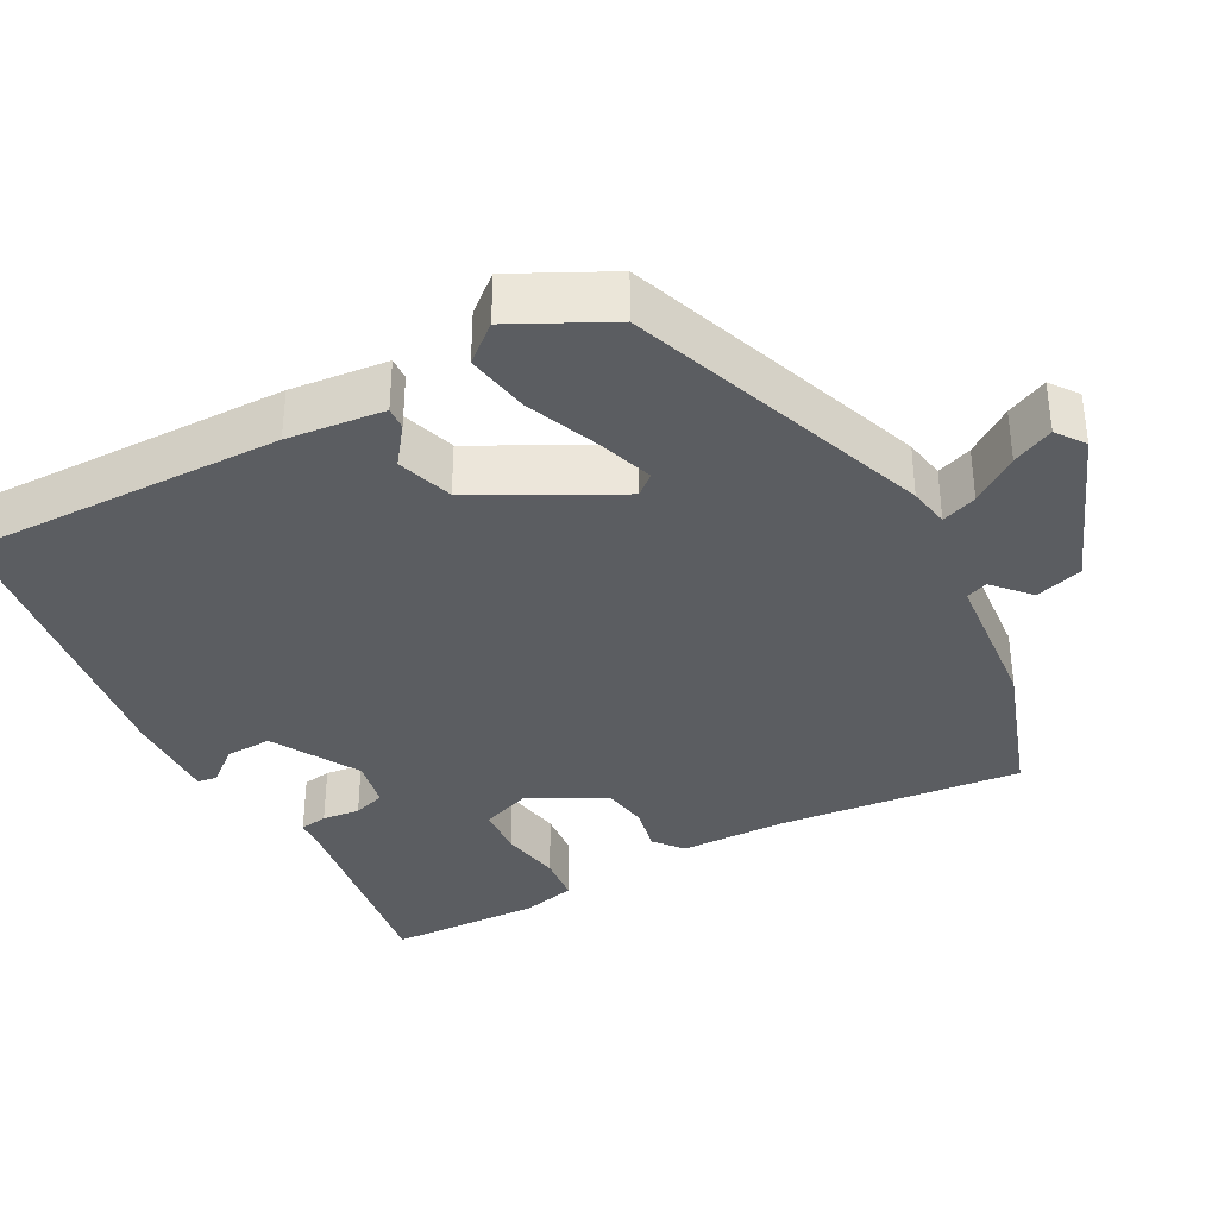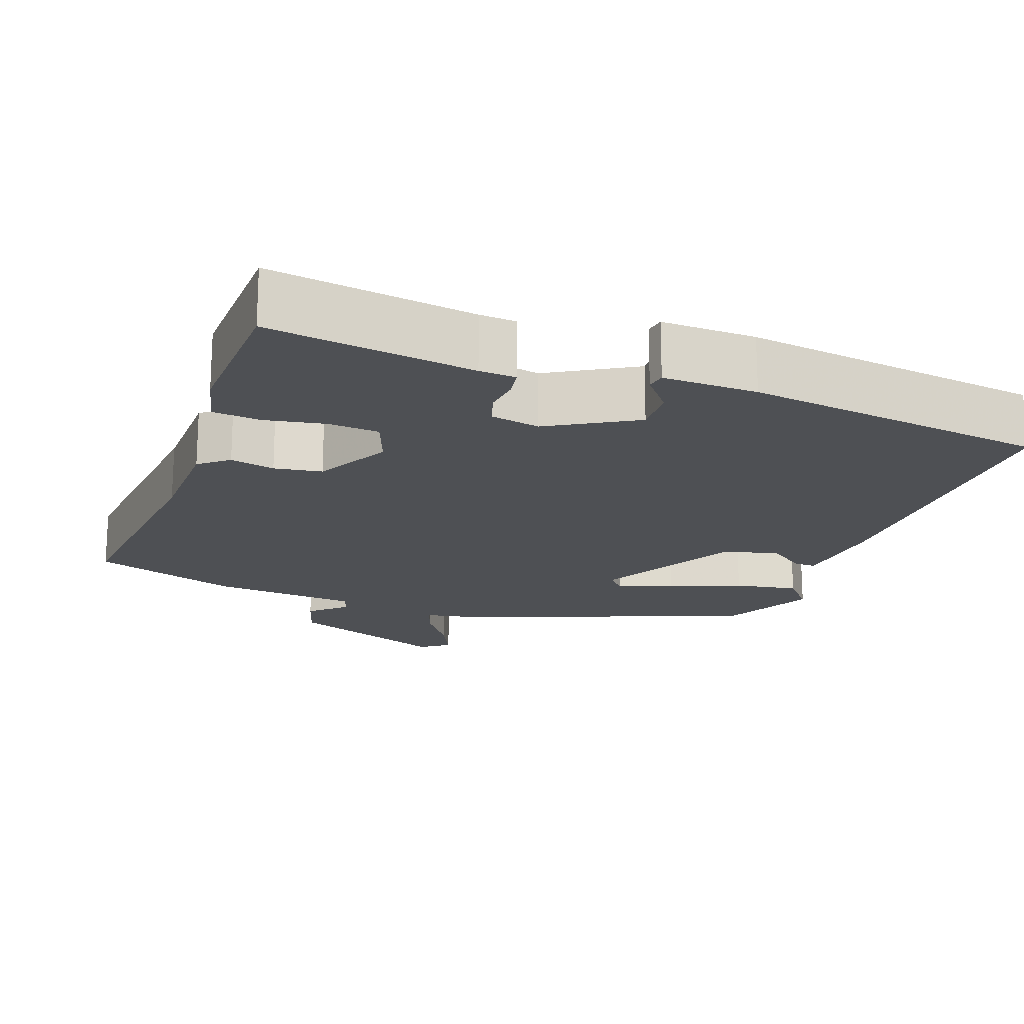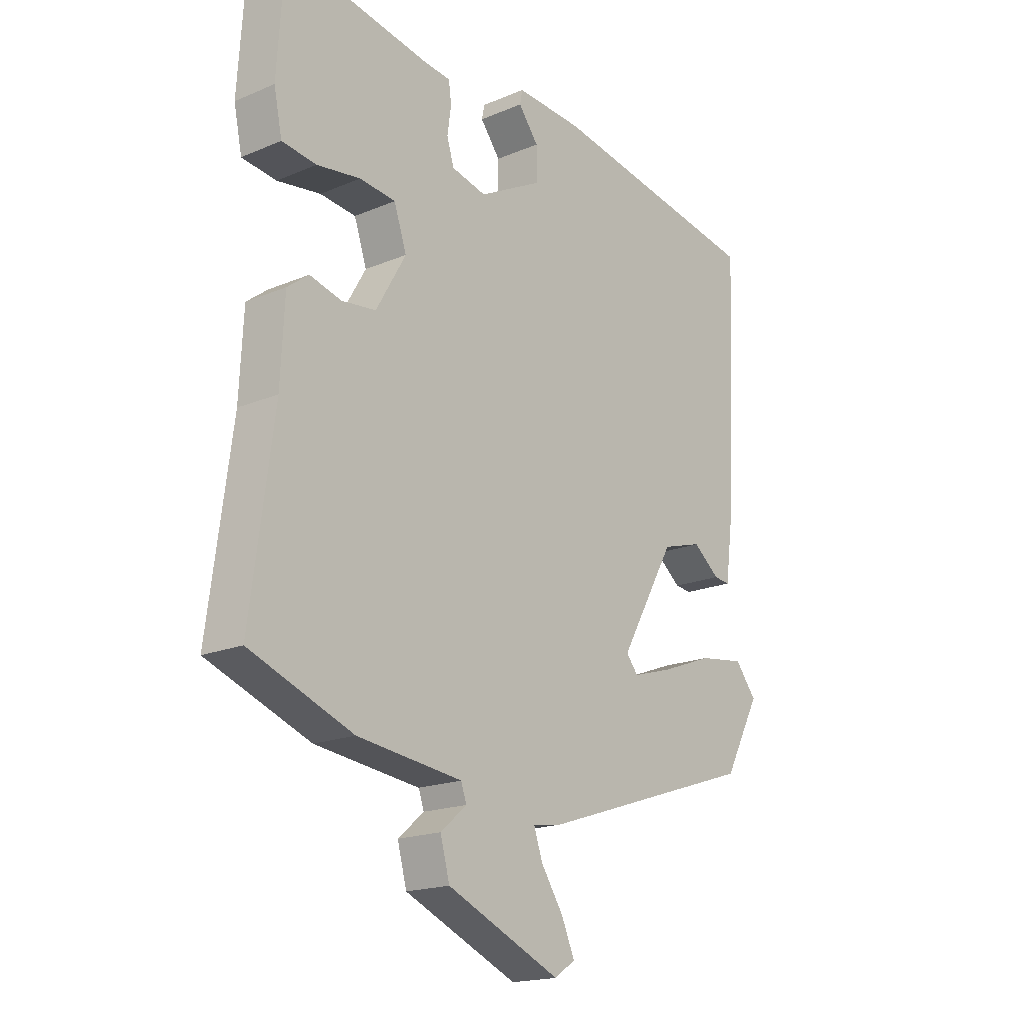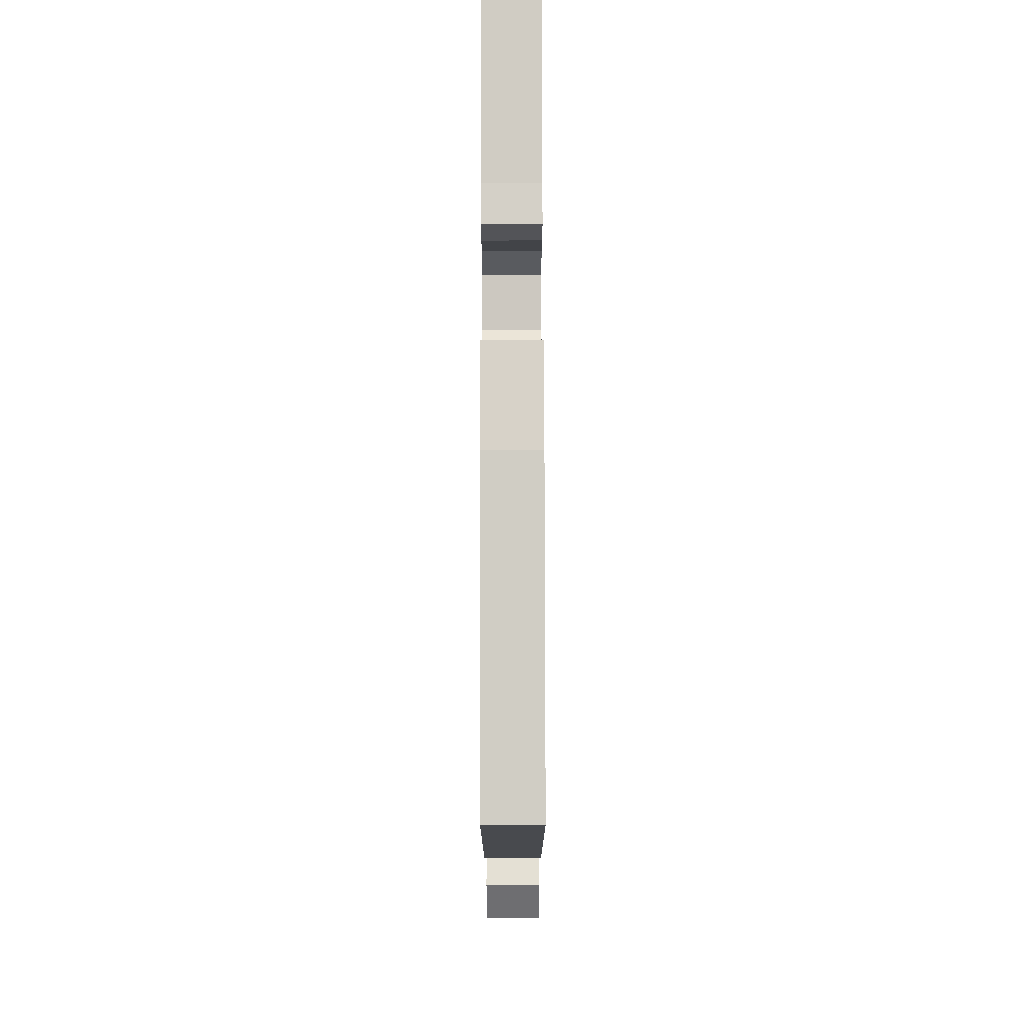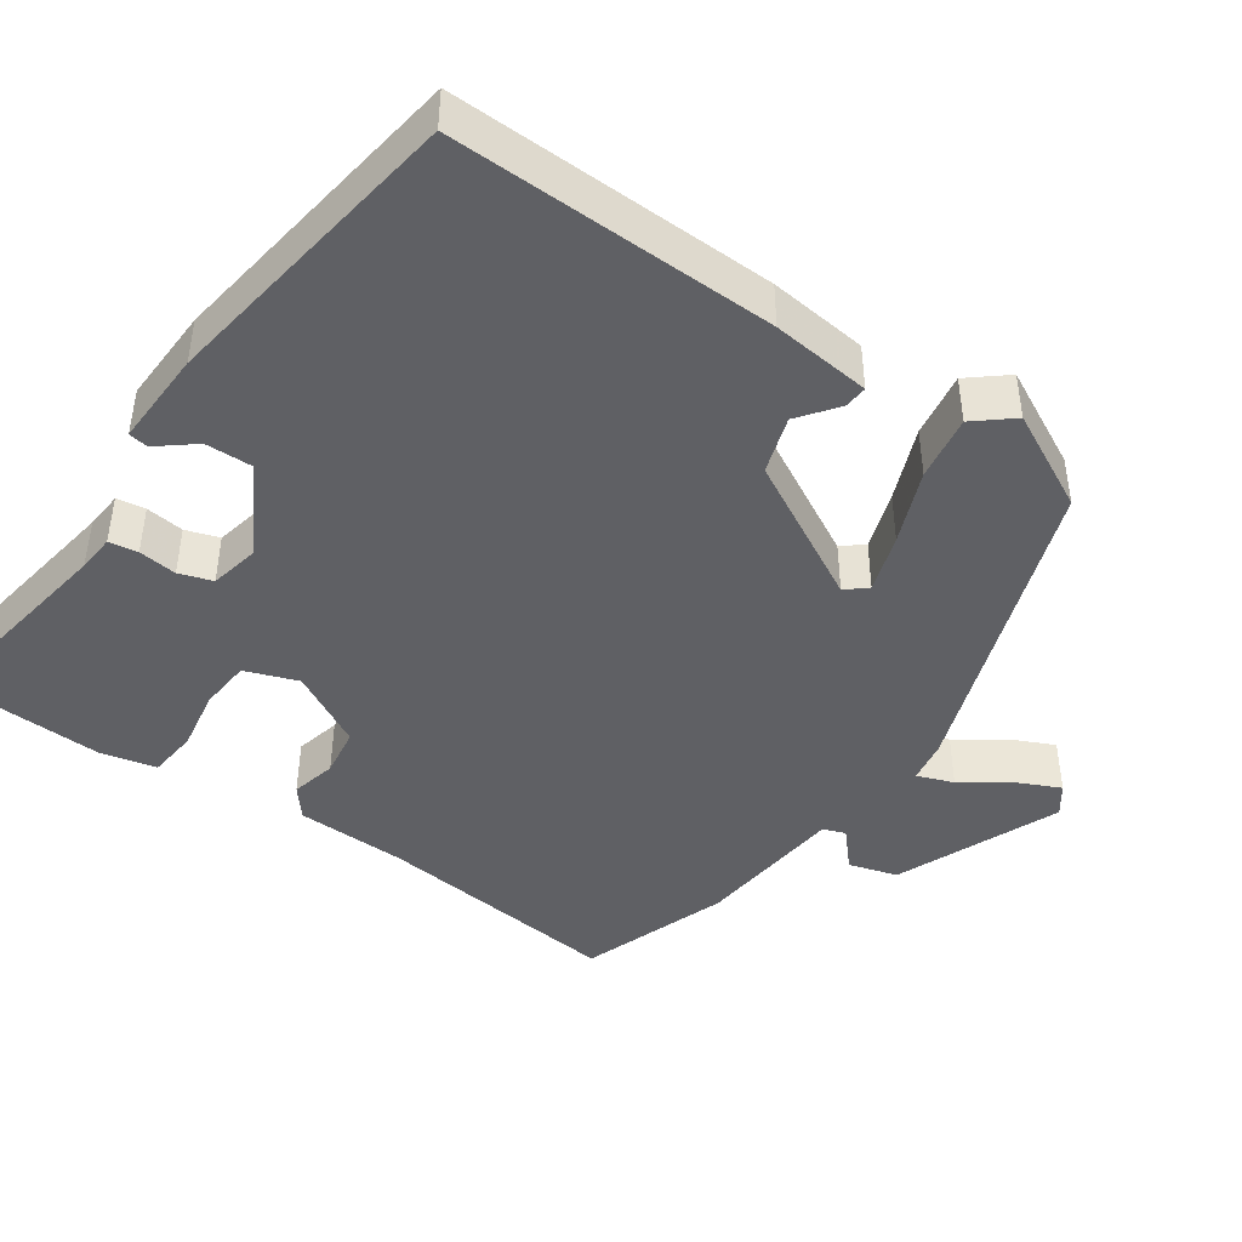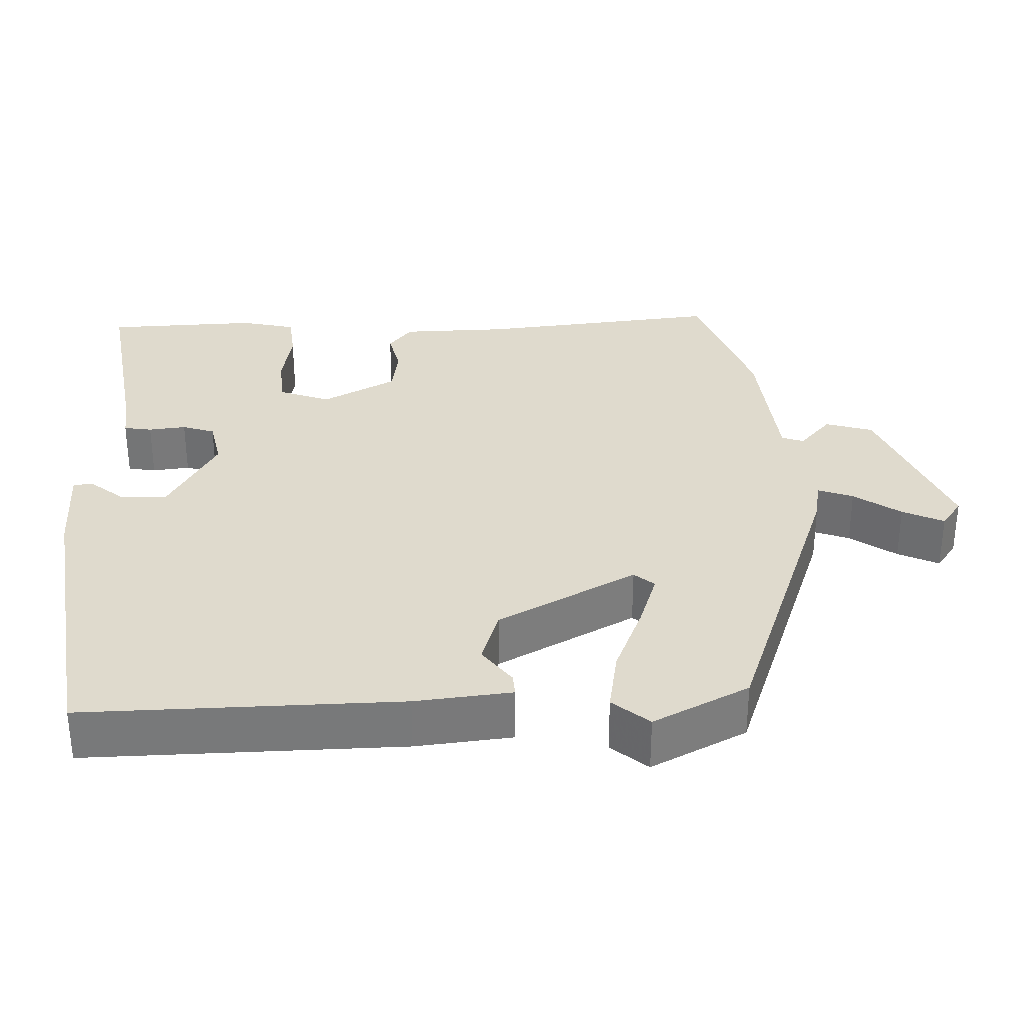
<metadata>
{"format":"obj","ext":"obj","renderer":"f3d","projection":"perspective","resolution":1024,"background":"white","views":[{"elev":-36.2,"azim":119.9,"up":"+Y"},{"elev":-18.5,"azim":-18.1,"up":"+Y"},{"elev":-18.3,"azim":-50.9,"up":"+Z"},{"elev":74.1,"azim":89.9,"up":"+Z"},{"elev":-43.9,"azim":56.5,"up":"+Y"},{"elev":32.6,"azim":89.5,"up":"+Y"}]}
</metadata>
<code>
v 0.506 0.07 0.428
v 0.487 0.07 0.012
v 0.47 0.07 -0.115
v 0.44 0.07 -0.112
v 0.391 0.07 -0.073
v 0.317 0.07 -0.095
v 0.215 0.07 -0.274
v 0.237 0.07 -0.301
v 0.312 0.07 -0.278
v 0.407 0.07 -0.242
v 0.491 0.07 -0.23
v 0.53 0.07 -0.279
v 0.463 0.07 -0.403
v 0.061 0.07 -0.536
v 0.007 0.07 -0.544
v 0.023 0.07 -0.591
v 0.064 0.07 -0.653
v 0.088 0.07 -0.708
v 0.05 0.07 -0.734
v -0.159 0.07 -0.643
v -0.176 0.07 -0.58
v -0.128 0.07 -0.539
v -0.138 0.07 -0.51
v -0.331 0.07 -0.487
v -0.52 0.07 -0.416
v -0.478 0.07 -0.099
v -0.471 0.07 0.042
v -0.432 0.07 0.072
v -0.374 0.07 0.057
v -0.311 0.07 0.065
v -0.256 0.07 0.161
v -0.279 0.07 0.229
v -0.345 0.07 0.236
v -0.425 0.07 0.224
v -0.488 0.07 0.232
v -0.503 0.07 0.304
v -0.49 0.07 0.504
v -0.222 0.07 0.456
v -0.174 0.07 0.451
v -0.169 0.07 0.414
v -0.176 0.07 0.365
v -0.163 0.07 0.322
v -0.099 0.07 0.307
v 0.017 0.07 0.369
v 0.017 0.07 0.429
v -0.02 0.07 0.477
v -0.015 0.07 0.502
v 0.109 0.07 0.495
v 0.506 0 0.428
v 0.487 0 0.012
v 0.47 0 -0.115
v 0.44 0 -0.112
v 0.391 0 -0.073
v 0.317 0 -0.095
v 0.215 0 -0.274
v 0.237 0 -0.301
v 0.312 0 -0.278
v 0.407 0 -0.242
v 0.491 0 -0.23
v 0.53 0 -0.279
v 0.463 0 -0.403
v 0.061 0 -0.536
v 0.007 0 -0.544
v 0.023 0 -0.591
v 0.064 0 -0.653
v 0.088 0 -0.708
v 0.05 0 -0.734
v -0.159 0 -0.643
v -0.176 0 -0.58
v -0.128 0 -0.539
v -0.138 0 -0.51
v -0.331 0 -0.487
v -0.52 0 -0.416
v -0.478 0 -0.099
v -0.471 0 0.042
v -0.432 0 0.072
v -0.374 0 0.057
v -0.311 0 0.065
v -0.256 0 0.161
v -0.279 0 0.229
v -0.345 0 0.236
v -0.425 0 0.224
v -0.488 0 0.232
v -0.503 0 0.304
v -0.49 0 0.504
v -0.222 0 0.456
v -0.174 0 0.451
v -0.169 0 0.414
v -0.176 0 0.365
v -0.163 0 0.322
v -0.099 0 0.307
v 0.017 0 0.369
v 0.017 0 0.429
v -0.02 0 0.477
v -0.015 0 0.502
v 0.109 0 0.495
f 2 3 4
f 1 2 4
f 48 1 4
f 47 48 4
f 46 47 4
f 45 46 4
f 44 45 4 5
f 43 44 5 6
f 42 43 6 7
f 38 39 40 41
f 38 41 42
f 37 38 42
f 36 37 42
f 35 36 42
f 34 35 42
f 33 34 42
f 32 33 42
f 31 32 42 7
f 26 27 28 29
f 26 29 30
f 25 26 30
f 24 25 30
f 23 24 30
f 31 7 8
f 30 31 8
f 23 30 8
f 22 23 8
f 20 21 22
f 19 20 22
f 18 19 22
f 17 18 22
f 16 17 22
f 13 14 15
f 12 13 15
f 11 12 15
f 10 11 15
f 9 10 15
f 22 8 9 15
f 15 16 22
f 52 51 50
f 52 50 49
f 52 49 96
f 52 96 95
f 52 95 94
f 52 94 93
f 53 52 93 92
f 54 53 92 91
f 55 54 91 90
f 89 88 87 86
f 90 89 86
f 90 86 85
f 90 85 84
f 90 84 83
f 90 83 82
f 90 82 81
f 90 81 80
f 55 90 80 79
f 77 76 75 74
f 78 77 74
f 78 74 73
f 78 73 72
f 78 72 71
f 56 55 79
f 56 79 78
f 56 78 71
f 56 71 70
f 70 69 68
f 70 68 67
f 70 67 66
f 70 66 65
f 70 65 64
f 63 62 61
f 63 61 60
f 63 60 59
f 63 59 58
f 63 58 57
f 63 57 56 70
f 70 64 63
f 1 49 50 2
f 2 50 51 3
f 3 51 52 4
f 4 52 53 5
f 5 53 54 6
f 6 54 55 7
f 7 55 56 8
f 8 56 57 9
f 9 57 58 10
f 10 58 59 11
f 11 59 60 12
f 12 60 61 13
f 13 61 62 14
f 14 62 63 15
f 15 63 64 16
f 16 64 65 17
f 17 65 66 18
f 18 66 67 19
f 19 67 68 20
f 20 68 69 21
f 21 69 70 22
f 22 70 71 23
f 23 71 72 24
f 24 72 73 25
f 25 73 74 26
f 26 74 75 27
f 27 75 76 28
f 28 76 77 29
f 29 77 78 30
f 30 78 79 31
f 31 79 80 32
f 32 80 81 33
f 33 81 82 34
f 34 82 83 35
f 35 83 84 36
f 36 84 85 37
f 37 85 86 38
f 38 86 87 39
f 39 87 88 40
f 40 88 89 41
f 41 89 90 42
f 42 90 91 43
f 43 91 92 44
f 44 92 93 45
f 45 93 94 46
f 46 94 95 47
f 47 95 96 48
f 48 96 49 1

</code>
